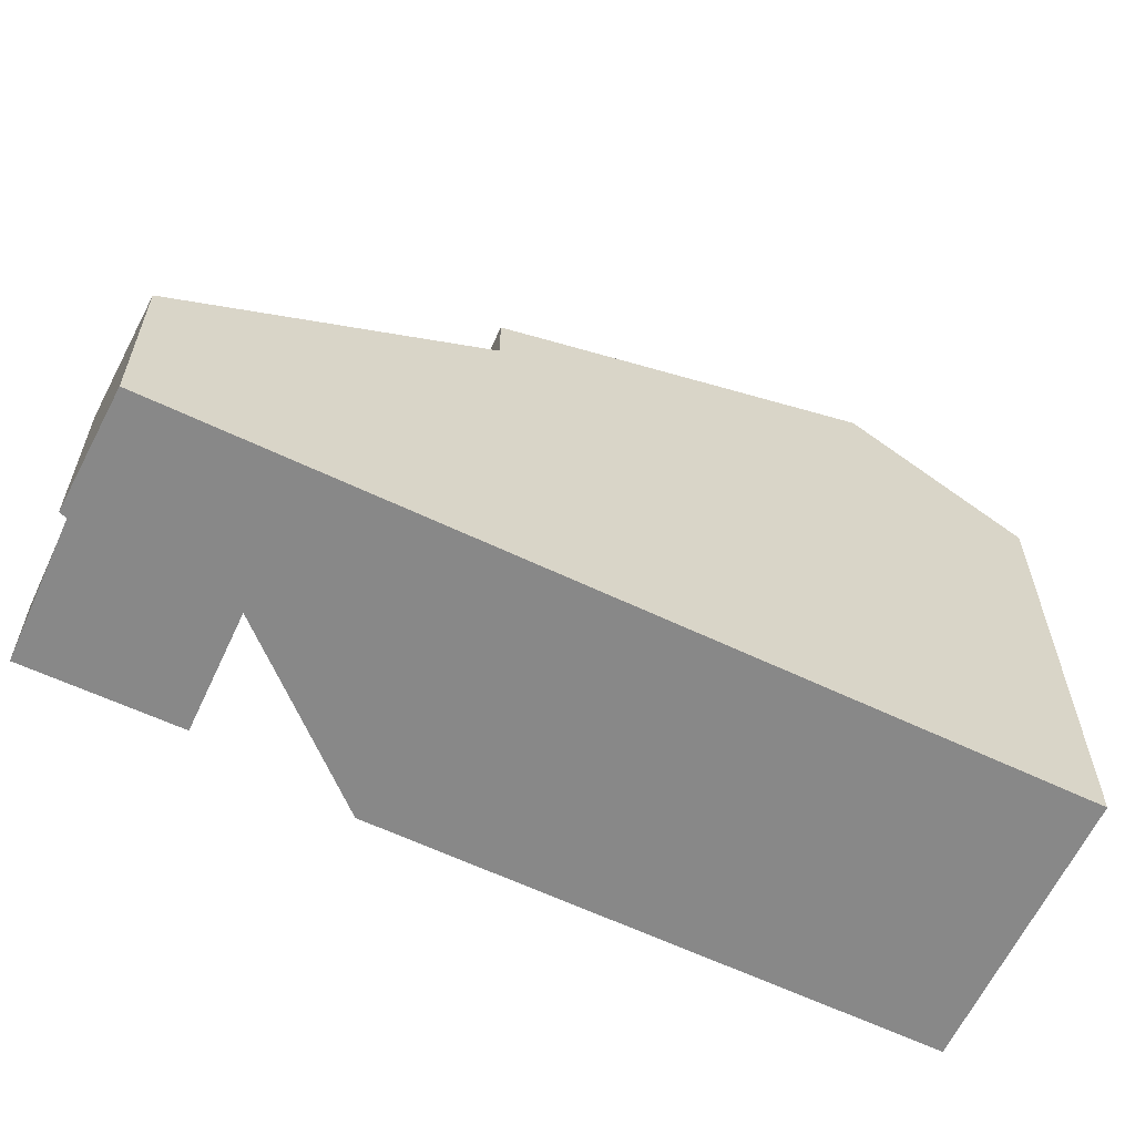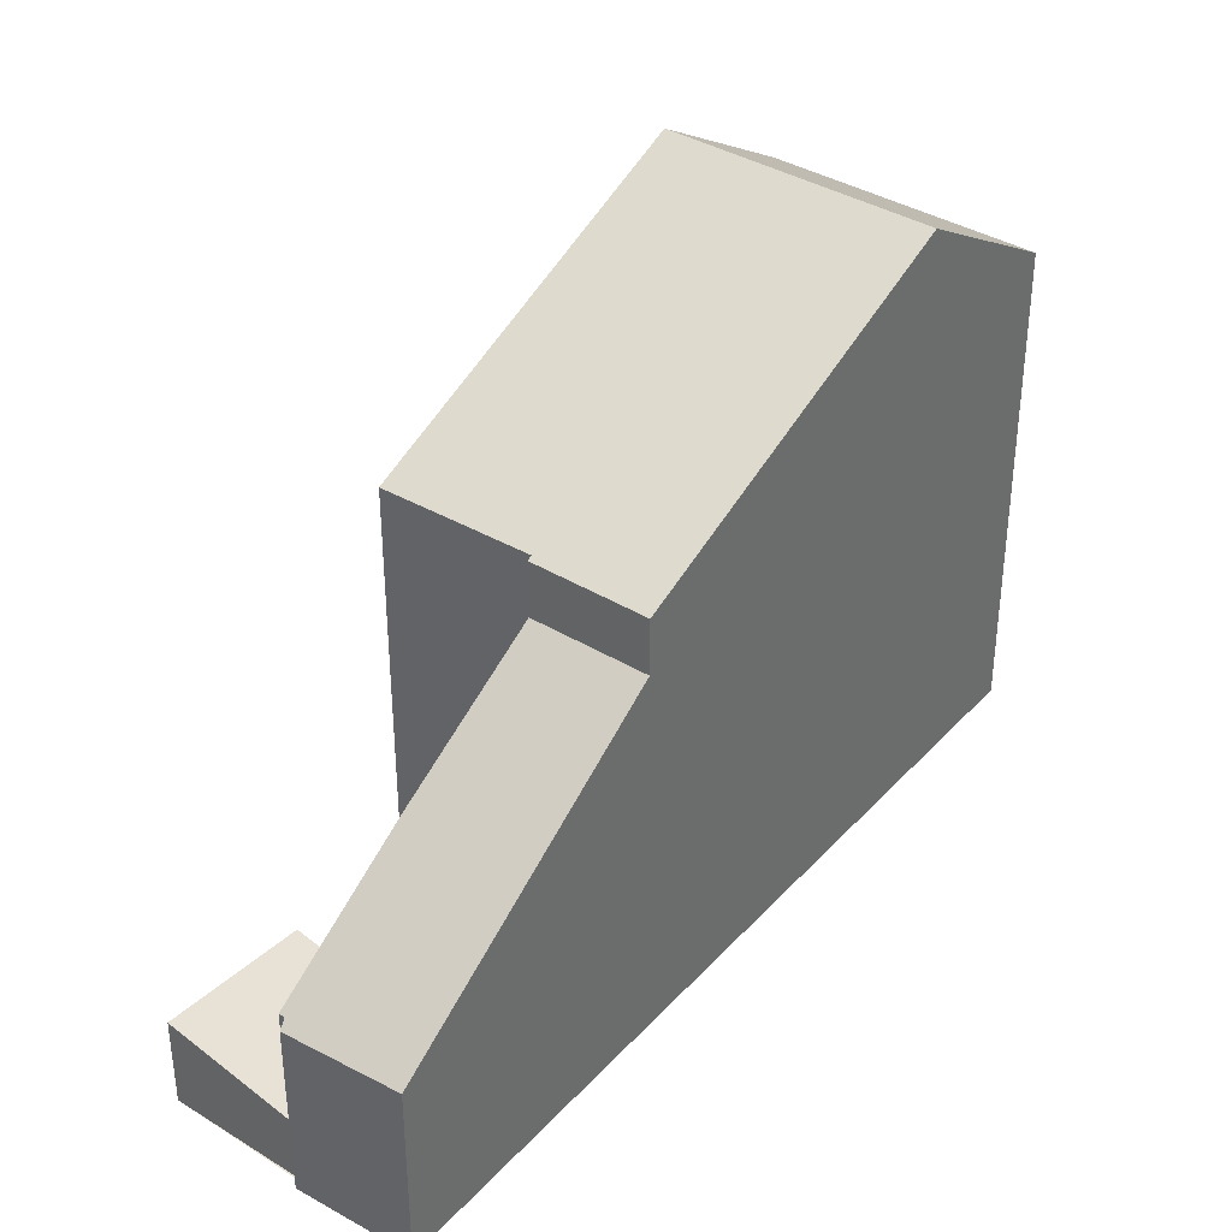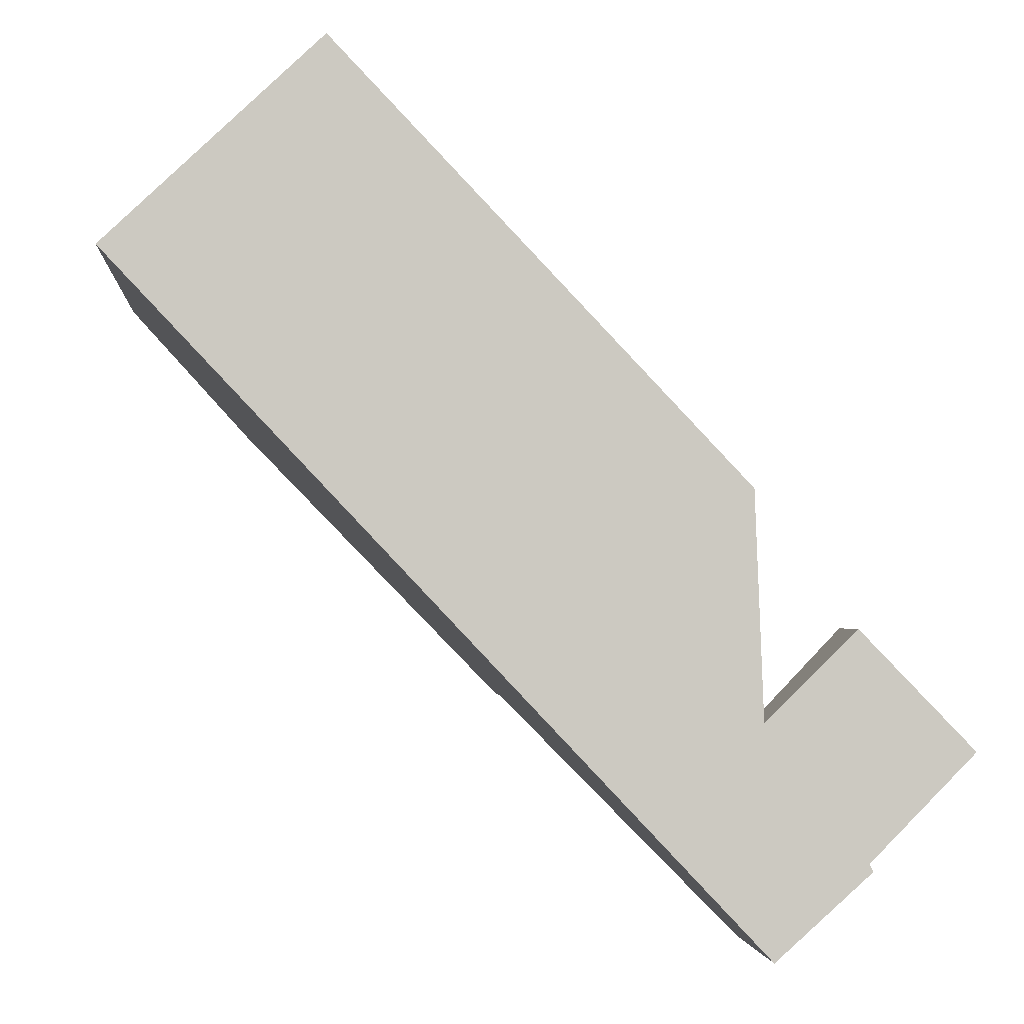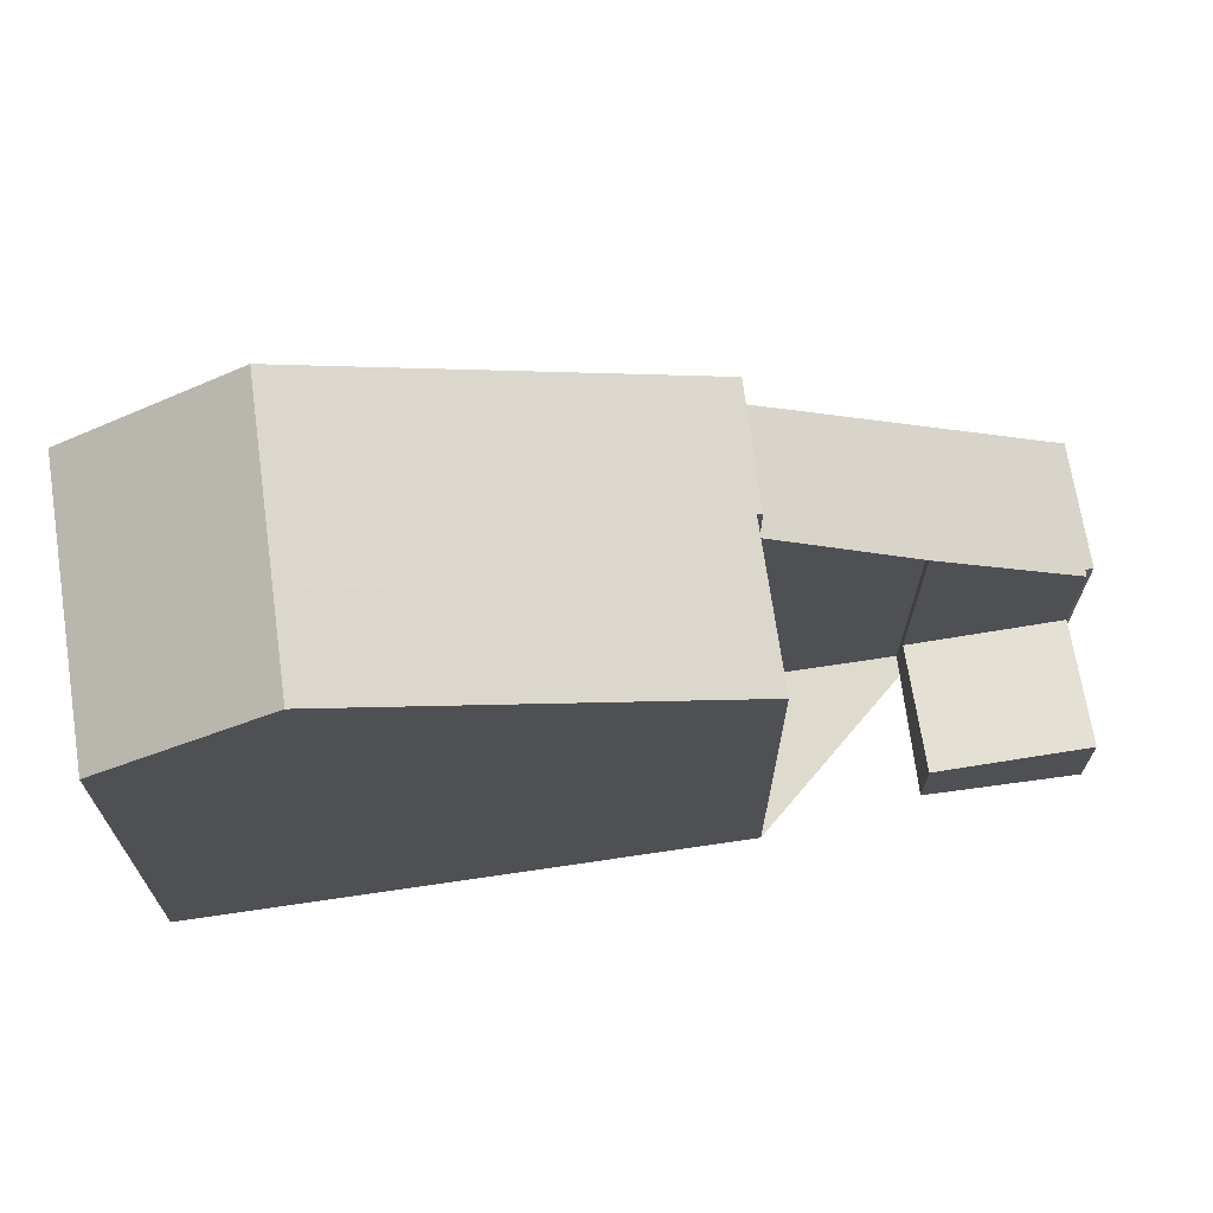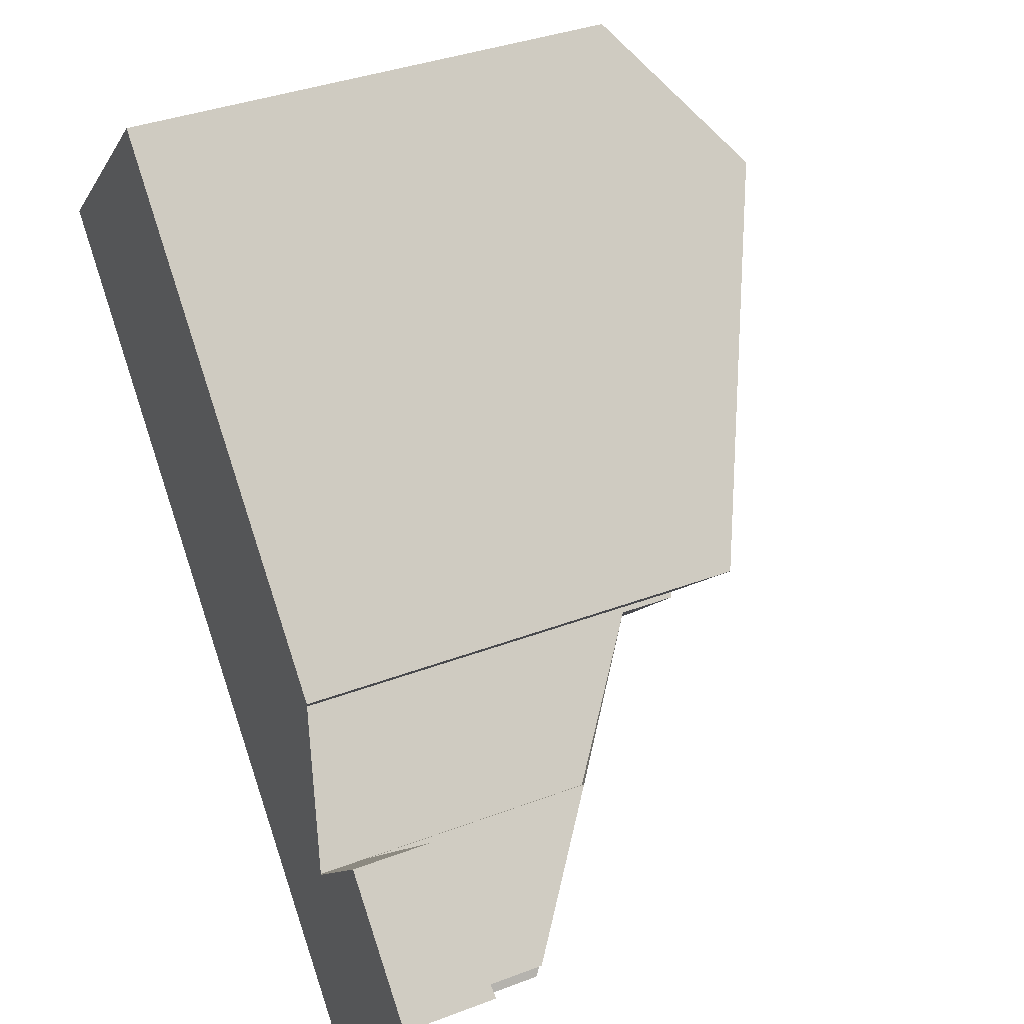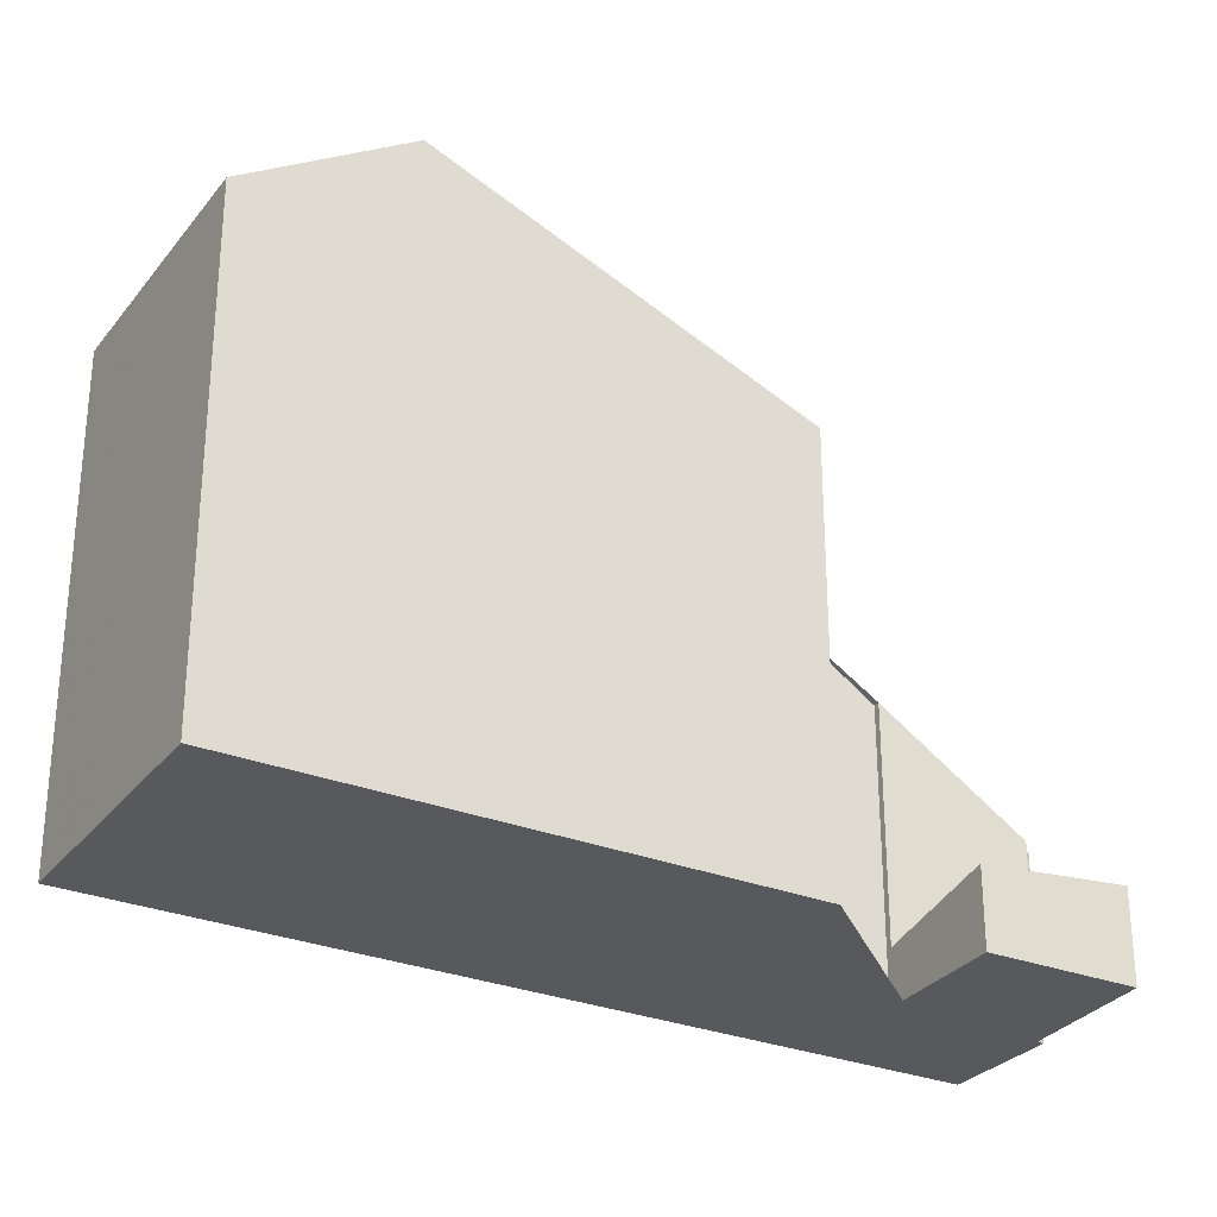
<metadata>
{"format":"obj","ext":"obj","renderer":"f3d","projection":"perspective","resolution":1024,"background":"white","views":[{"elev":-62.7,"azim":20.9,"up":"+Z"},{"elev":38.4,"azim":-6.4,"up":"+Z"},{"elev":-2.3,"azim":175.1,"up":"+Y"},{"elev":71.1,"azim":-141.9,"up":"+Z"},{"elev":36.7,"azim":-116.2,"up":"+Y"},{"elev":-29.5,"azim":-163.8,"up":"+Z"}]}
</metadata>
<code>
v -617.4 -833.2 6.446
v -619.1 -831.6 6.402
v -610.6 -828.5 7.149
v -613.5 -825.8 7.146
v -619.3 -837.7 2.703
v -620.6 -836.5 2.624
v -620.5 -836.4 2.71
v -619 -834.8 4.165
v -622 -835 1.335
v -620.4 -833.4 1.136
v -615.2 -827.6 8.66
v -612.4 -830.4 8.709
v -614 -832.1 7.761
v -616.8 -829.2 7.726
v -618.9 -831.8 6.407
v -616.6 -829.4 7.729
v -615 -827.8 8.664
v -615.3 -833.5 6.953
v -614 -832.1 7.761
v -612.4 -830.4 8.709
v -616.2 -834.4 6.436
v -617.5 -833.2 6.415
v -617.5 -833.1 6.445
v -615.2 -830.8 7.746
v -612.4 -830.4 8.709
v -615.2 -827.6 8.66
v -617.5 -833.2 6.415
v -616.2 -834.4 6.436
v -616.2 -834.4 5.625
v -617.5 -833.2 5.601
v -620.6 -836.3 2.709
v -619 -834.7 4.163
v -619 -834.7 0.7614
v -620.6 -836.3 0.9608
v -620.6 -836.3 0.9608
v -619 -834.7 0.7614
v -613.3 -826 7.146
v -615 -827.8 8.664
v -610.6 -828.5 7.149
v -612.4 -830.4 8.709
v -619.1 -834.9 0.7747
v -620.5 -833.5 1.152
v -619.1 -834.9 0.7747
v -619.1 -834.9 4.066
v -617.8 -836.1 4.114
v -617.5 -833.2 5.601
v -616.2 -834.4 5.625
v -613.6 -829.1 8.688
v -611.9 -827.4 7.148
v -613.6 -829.1 8.688
v -619 -834.7 4.163
v -619.1 -834.9 4.066
v -620.6 -836.3 2.709
v -620.5 -836.2 0.9451
v -620.5 -836.2 2.824
v -620.5 -836.2 0.9451
v -621.9 -834.9 1.323
v -620.5 -836.2 2.824
v -619.1 -837.5 2.873
v -613.3 -826 7.148
v -613.5 -825.8 7.148
v -611.9 -827.4 7.15
v -610.6 -828.5 7.152
v -610.6 -828.5 7.152
v -613.3 -826 7.146
v -613.3 -826 7.148
v -620.3 -833.5 1.119
v -620.5 -833.6 1.134
v -618.8 -831.8 6.409
v -616.6 -829.5 7.729
v -615 -827.8 8.664
v -621.8 -835 1.299
v -615 -827.8 8.664
v -621.9 -835.1 1.312
v -613.7 -826.4 7.501
v -617.5 -833.1 6.445
v -617.4 -833.2 6.446
v -617.4 -833.2 8.882e-16
v -617.5 -833.1 0
v -616.8 -829.2 7.726
v -619.1 -831.6 6.402
v -619.1 -831.6 0
v -616.8 -829.2 -8.882e-16
v -610.6 -828.5 7.152
v -610.6 -828.5 7.149
v -610.6 -828.5 0
v -610.6 -828.5 8.882e-16
v -613.3 -826 7.146
v -613.5 -825.8 7.146
v -613.5 -825.8 0
v -613.3 -826 -8.882e-16
v -620.6 -836.5 2.624
v -619.3 -837.7 2.703
v -619.3 -837.7 0
v -620.6 -836.5 0
v -620.5 -836.4 2.71
v -620.6 -836.5 2.624
v -620.6 -836.5 0
v -620.5 -836.4 0
v -620.6 -836.3 2.709
v -620.5 -836.4 2.71
v -620.5 -836.4 0
v -620.6 -836.3 0
v -617.5 -833.2 5.601
v -619 -834.8 4.165
v -619 -834.8 0
v -617.5 -833.2 0
v -621.9 -834.9 1.323
v -622 -835 1.335
v -622 -835 0
v -621.9 -834.9 0
v -620.3 -833.5 1.119
v -620.4 -833.4 1.136
v -620.4 -833.4 0
v -620.3 -833.5 2.22e-16
v -614 -832.1 7.761
v -612.4 -830.4 8.709
v -612.4 -830.4 0
v -614 -832.1 0
v -615.3 -833.5 6.953
v -614 -832.1 7.761
v -614 -832.1 0
v -615.3 -833.5 0
v -615.2 -827.6 8.66
v -616.8 -829.2 7.726
v -616.8 -829.2 -8.882e-16
v -615.2 -827.6 0
v -619.1 -831.6 6.402
v -618.9 -831.8 6.407
v -618.9 -831.8 0
v -619.1 -831.6 0
v -616.2 -834.4 6.436
v -615.3 -833.5 6.953
v -615.3 -833.5 0
v -616.2 -834.4 8.882e-16
v -617.4 -833.2 6.446
v -617.5 -833.2 6.415
v -617.5 -833.2 0
v -617.4 -833.2 8.882e-16
v -618.8 -831.8 6.409
v -617.5 -833.1 6.445
v -617.5 -833.1 0
v -618.8 -831.8 -8.882e-16
v -613.5 -825.8 7.148
v -615.2 -827.6 8.66
v -615.2 -827.6 0
v -613.5 -825.8 -8.882e-16
v -621.9 -835.1 1.312
v -620.6 -836.3 0.9608
v -620.6 -836.3 1.11e-16
v -621.9 -835.1 0
v -611.9 -827.4 7.148
v -613.3 -826 7.146
v -613.3 -826 0
v -611.9 -827.4 8.882e-16
v -610.6 -828.5 7.149
v -610.6 -828.5 7.149
v -610.6 -828.5 -8.882e-16
v -610.6 -828.5 0
v -620.4 -833.4 1.136
v -620.5 -833.5 1.152
v -620.5 -833.5 -2.22e-16
v -620.4 -833.4 0
v -619.1 -837.5 2.873
v -617.8 -836.1 4.114
v -617.8 -836.1 -8.882e-16
v -619.1 -837.5 0
v -617.8 -836.1 4.114
v -616.2 -834.4 5.625
v -616.2 -834.4 0
v -617.8 -836.1 -8.882e-16
v -610.6 -828.5 7.149
v -611.9 -827.4 7.148
v -611.9 -827.4 8.882e-16
v -610.6 -828.5 -8.882e-16
v -619 -834.8 4.165
v -619 -834.7 4.163
v -619 -834.7 -8.882e-16
v -619 -834.8 0
v -620.5 -833.5 1.152
v -621.9 -834.9 1.323
v -621.9 -834.9 0
v -620.5 -833.5 -2.22e-16
v -619.3 -837.7 2.703
v -619.1 -837.5 2.873
v -619.1 -837.5 0
v -619.3 -837.7 0
v -613.5 -825.8 7.146
v -613.5 -825.8 7.148
v -613.5 -825.8 -8.882e-16
v -613.5 -825.8 0
v -612.4 -830.4 8.709
v -610.6 -828.5 7.152
v -610.6 -828.5 8.882e-16
v -612.4 -830.4 0
v -613.3 -826 7.146
v -613.3 -826 7.146
v -613.3 -826 -8.882e-16
v -613.3 -826 0
v -619 -834.7 0.7614
v -620.3 -833.5 1.119
v -620.3 -833.5 2.22e-16
v -619 -834.7 -1.11e-16
v -618.9 -831.8 6.407
v -618.8 -831.8 6.409
v -618.8 -831.8 -8.882e-16
v -618.9 -831.8 0
v -622 -835 1.335
v -621.9 -835.1 1.312
v -621.9 -835.1 0
v -622 -835 0
v -610.6 -828.5 0
v -619.3 -837.7 0
v -620.6 -836.5 0
v -620.5 -836.4 0
v -622 -835 0
v -620.4 -833.4 0
v -619 -834.8 0
v -617.4 -833.2 0
v -619.1 -831.6 0
v -613.5 -825.8 0
f 20 12 13 19
f 66 61 4 65
f 68 42 10 67
f 19 13 18
f 15 2 14 16
f 16 14 11 17
f 48 20 19 24
f 24 19 18 21 22 1 23
f 70 24 23 69
f 29 28 27 30
f 54 35 31 55
f 60 37 49 62
f 64 39 3 63
f 72 57 42 68
f 44 32 36 43
f 73 48 24 70
f 62 49 39 64
f 51 8 46 47 45 52
f 58 52 45 59
f 55 44 43 54
f 74 9 57 72
f 59 5 6 7 53 58
f 75 38 26 61 66
f 71 38 75
f 63 25 40 64
f 64 40 50 62
f 65 37 60 66
f 67 33 41 68
f 69 15 16 70
f 68 41 56 72
f 70 16 17 73
f 72 56 34 74
f 66 60 75
f 75 60 62 50 71
f 77 78 79 76
f 81 82 83 80
f 85 86 87 84
f 89 90 91 88
f 93 94 95 92
f 97 98 99 96
f 101 102 103 100
f 105 106 107 104
f 109 110 111 108
f 113 114 115 112
f 117 118 119 116
f 121 122 123 120
f 125 126 127 124
f 129 130 131 128
f 133 134 135 132
f 137 138 139 136
f 141 142 143 140
f 145 146 147 144
f 149 150 151 148
f 153 154 155 152
f 157 158 159 156
f 161 162 163 160
f 165 166 167 164
f 169 170 171 168
f 173 174 175 172
f 177 178 179 176
f 181 182 183 180
f 185 186 187 184
f 189 190 191 188
f 193 194 195 192
f 197 198 199 196
f 201 202 203 200
f 205 206 207 204
f 209 210 211 208
f 213 214 215 216 217 218 219 220 221 212

</code>
